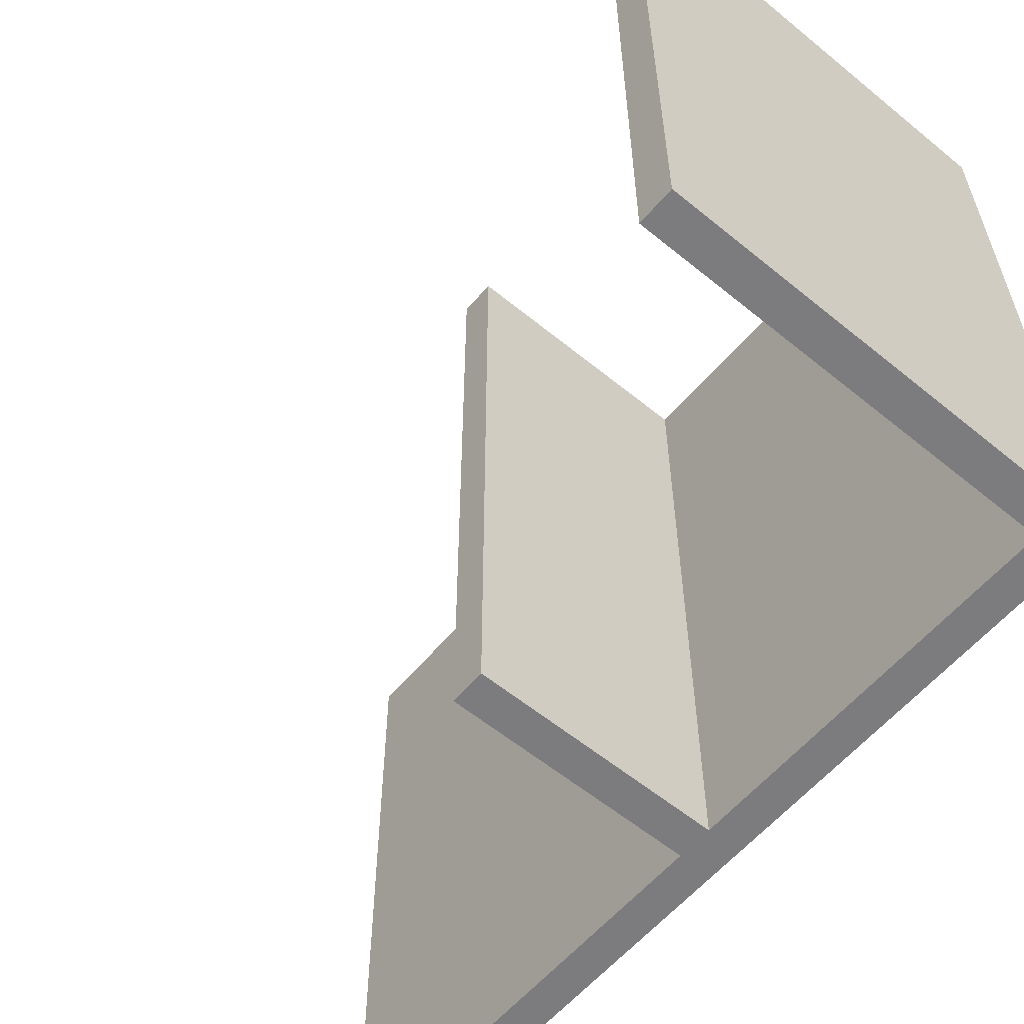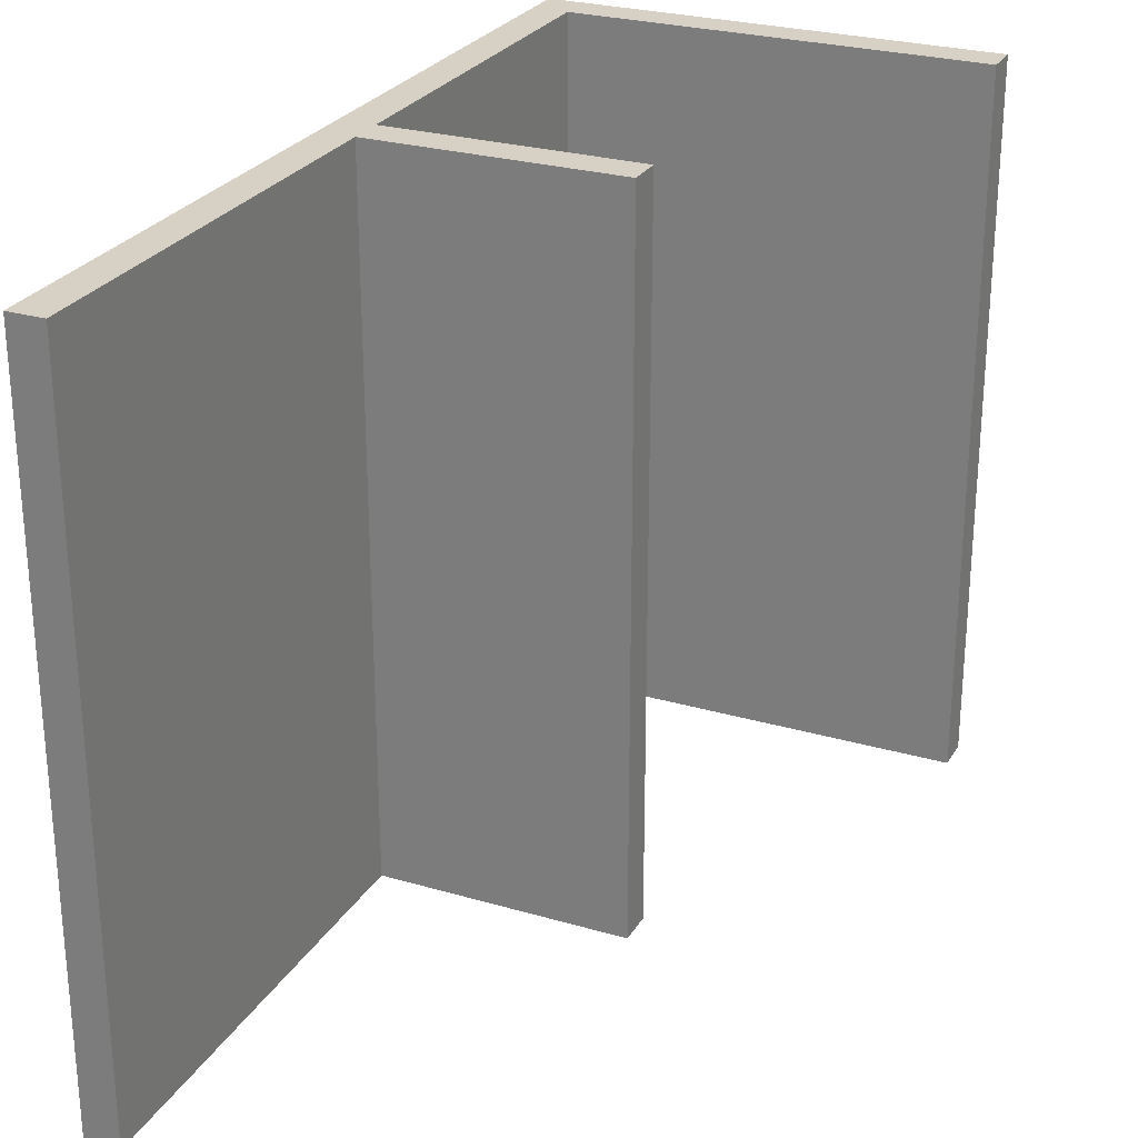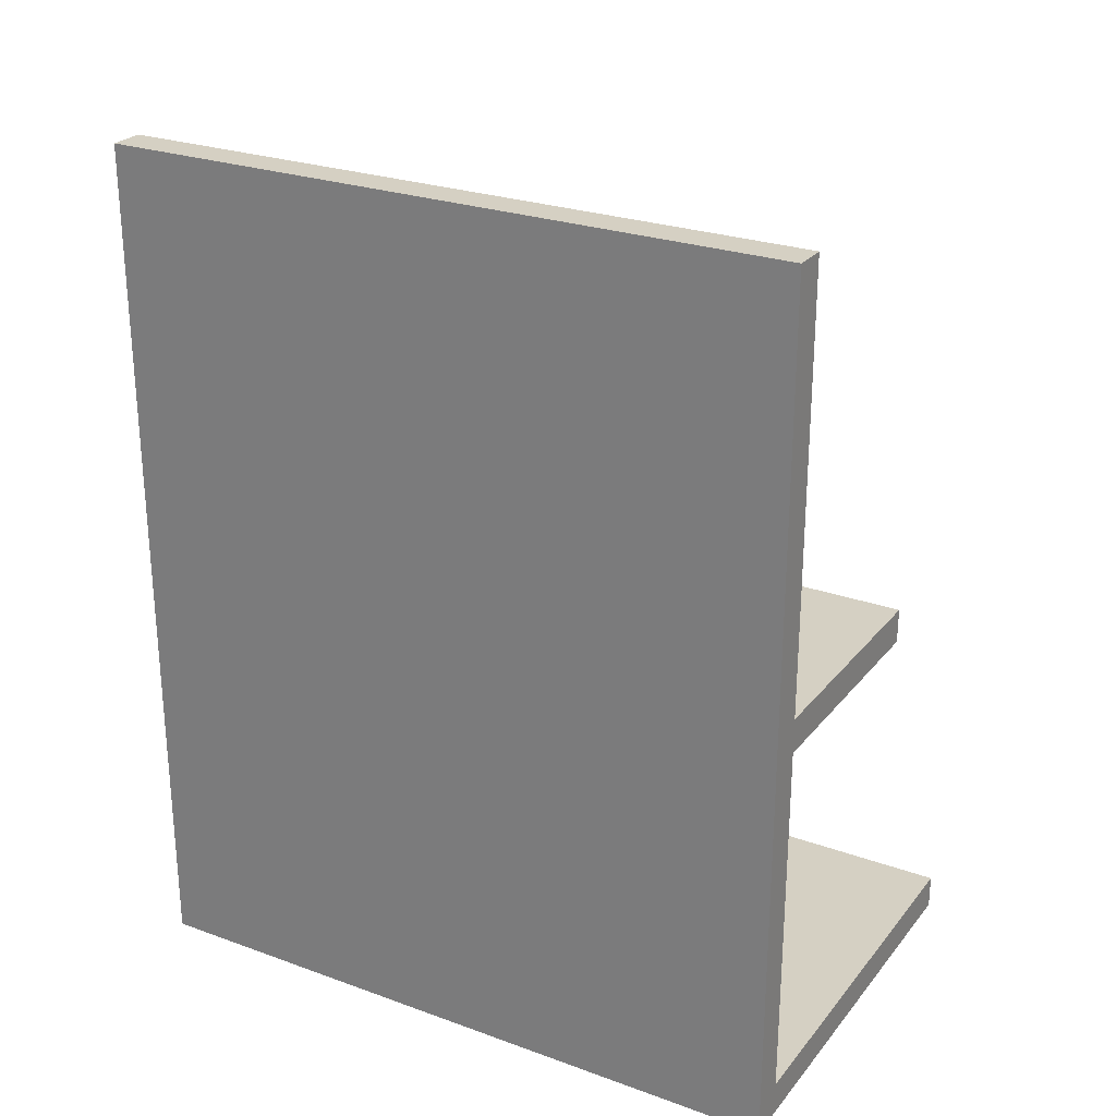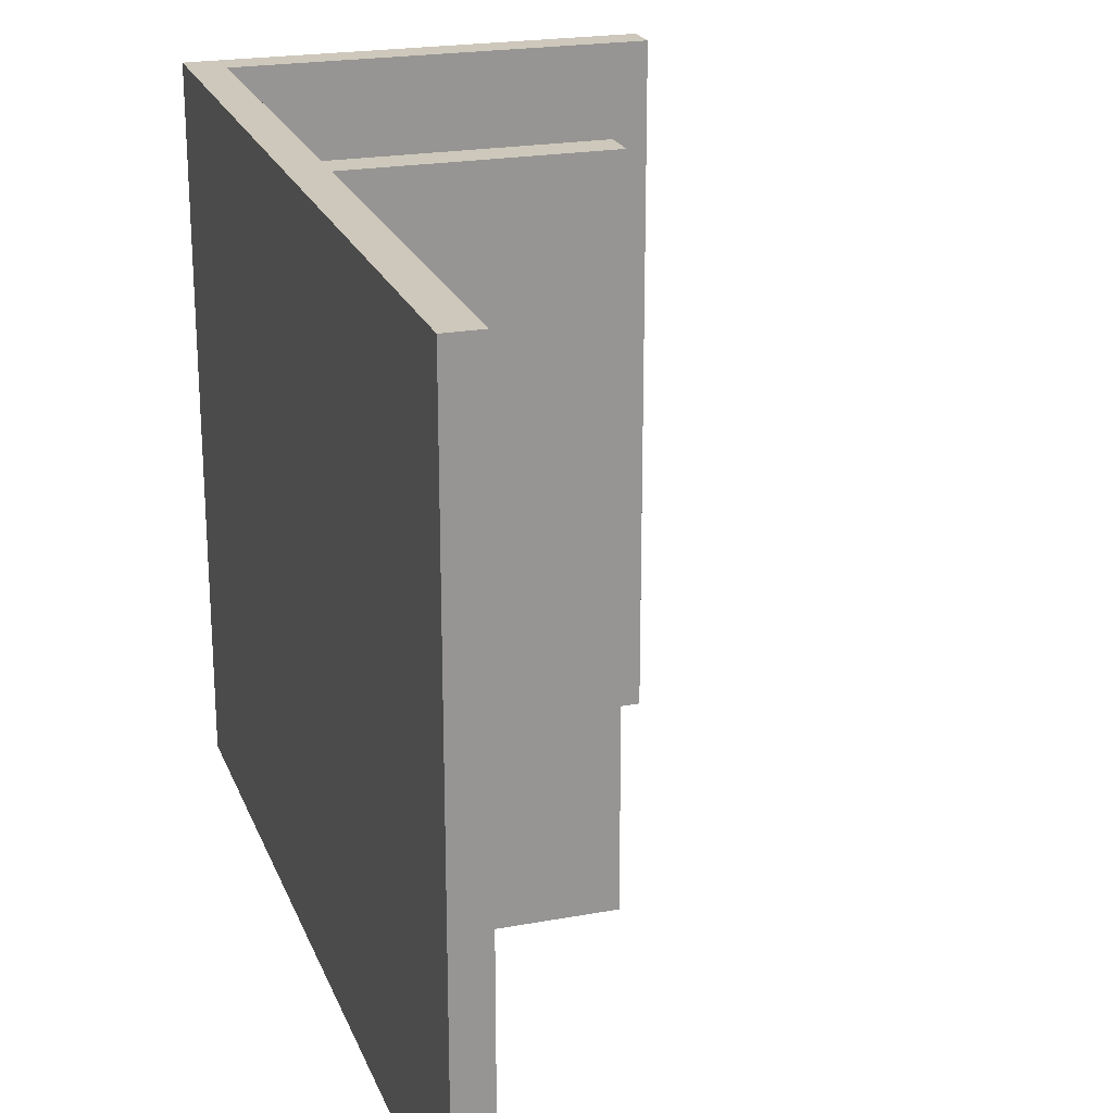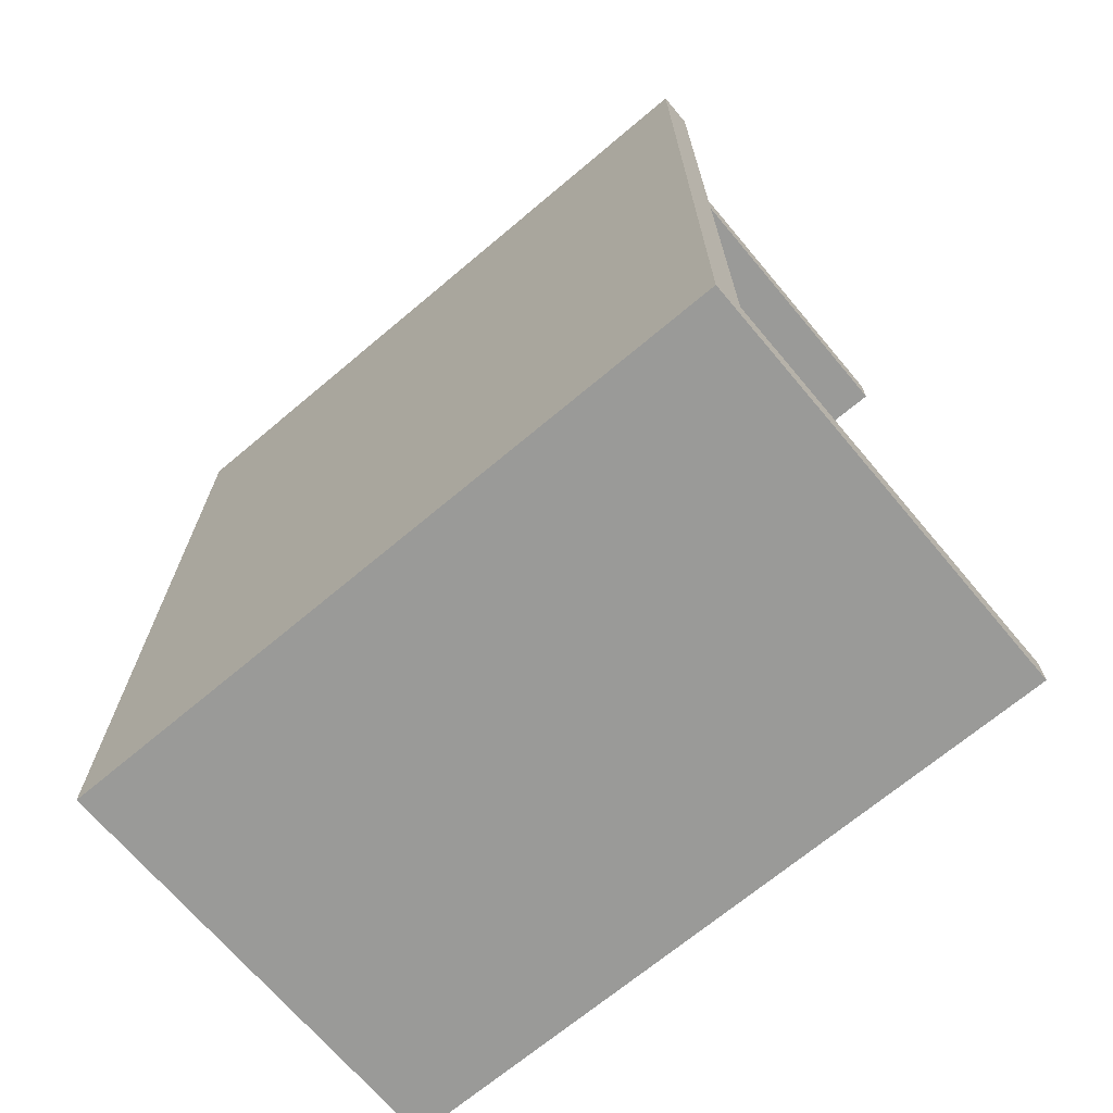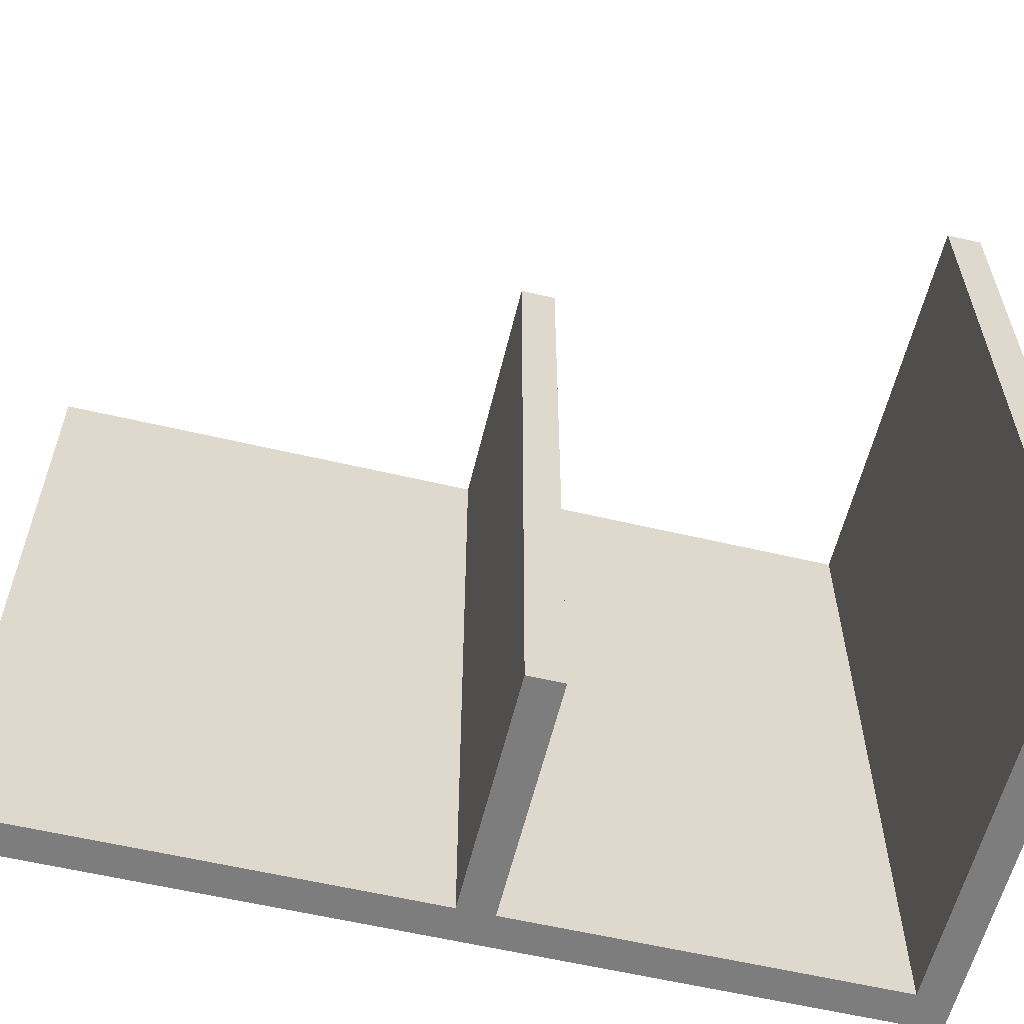
<metadata>
{"format":"obj","ext":"obj","renderer":"f3d","projection":"perspective","resolution":1024,"background":"white","views":[{"elev":-58.9,"azim":139.9,"up":"+Y"},{"elev":26.6,"azim":24.6,"up":"+Y"},{"elev":26.0,"azim":-60.2,"up":"+Z"},{"elev":22.0,"azim":-17.8,"up":"+Y"},{"elev":-69.2,"azim":-49.9,"up":"+Z"},{"elev":-59.2,"azim":76.4,"up":"+Y"}]}
</metadata>
<code>
g wall_1_1
v 1096 0 -366.1
v 1096 0 -178.6
v 1100 0 -178.6
v 1100 0 -362.3
f 4 3 2
f 4 2 1
g wall_1_2
v 1093 0 -369.9
v 1093 0 -178.6
f 1 2 6
f 1 6 5
g wall_1_3
v 1100 152.5 -178.6
v 1096 152.5 -178.6
v 1100 152.5 -362.3
v 1096 152.5 -366.1
f 2 3 7 8
f 3 4 9 7
f 4 1 10 9
g wall_1_4
v 1093 152.5 -178.6
v 1093 152.5 -369.9
f 5 6 11 12
f 6 2 8 11
f 1 5 12 10
g wall_1_5
f 10 8 7
f 10 7 9
g wall_1_6
f 12 11 8
f 12 8 10
g wall_2_7
v 1189 0 -366.1
v 1189 0 -369.9
f 14 13 1
f 14 1 5
g wall_2_8
v 1189 0 -362.3
f 13 15 4
f 13 4 1
g wall_2_9
v 1189 152.5 -369.9
v 1189 152.5 -366.1
f 5 1 10 12
f 13 14 16 17
f 14 5 12 16
g wall_2_10
v 1189 152.5 -362.3
f 1 4 9 10
f 4 15 18 9
f 15 13 17 18
g wall_2_11
f 12 10 17
f 12 17 16
g wall_2_12
f 10 9 18
f 10 18 17
g wall_3_13
v 1096 0 -281
v 1096 0 -277.2
v 1154 0 -277.2
v 1154 0 -281
f 22 21 20
f 22 20 19
g wall_3_14
v 1096 0 -273.4
v 1154 0 -273.4
f 21 24 23
f 21 23 20
g wall_3_15
v 1096 152.5 -277.2
v 1096 152.5 -281
v 1154 152.5 -281
v 1154 152.5 -277.2
f 19 20 25 26
f 21 22 27 28
f 22 19 26 27
g wall_3_16
v 1096 152.5 -273.4
v 1154 152.5 -273.4
f 20 23 29 25
f 23 24 30 29
f 24 21 28 30
g wall_3_17
f 26 25 28
f 26 28 27
g wall_3_18
f 25 29 30
f 25 30 28

</code>
